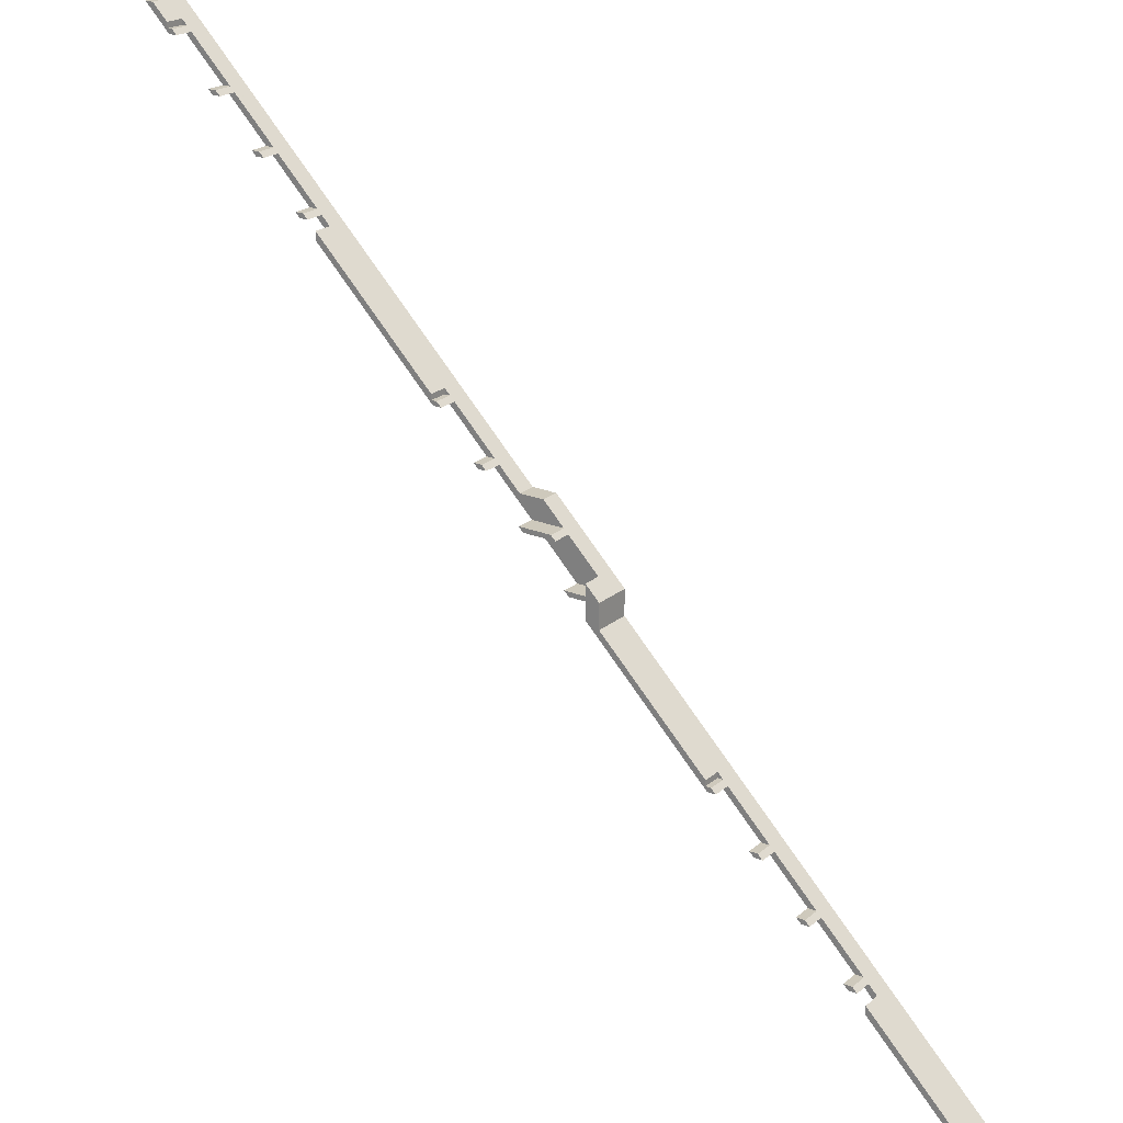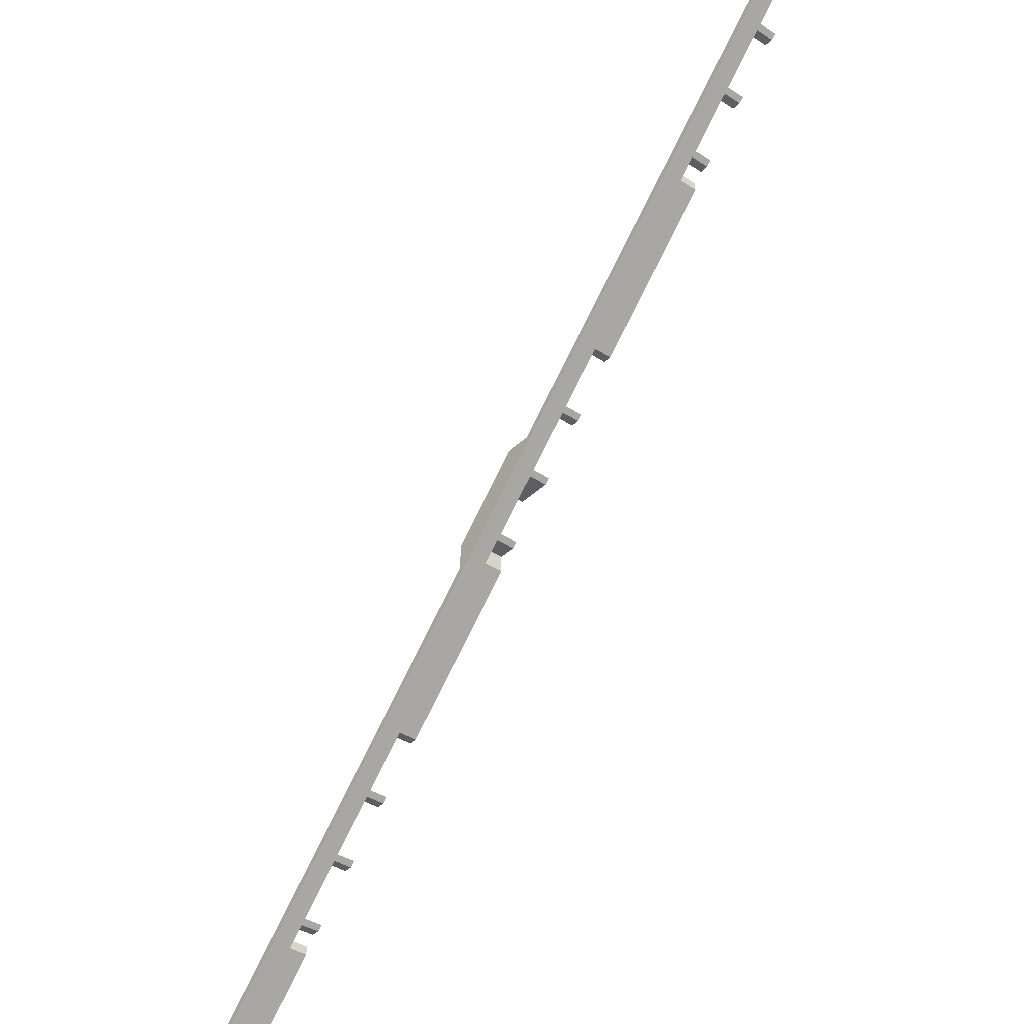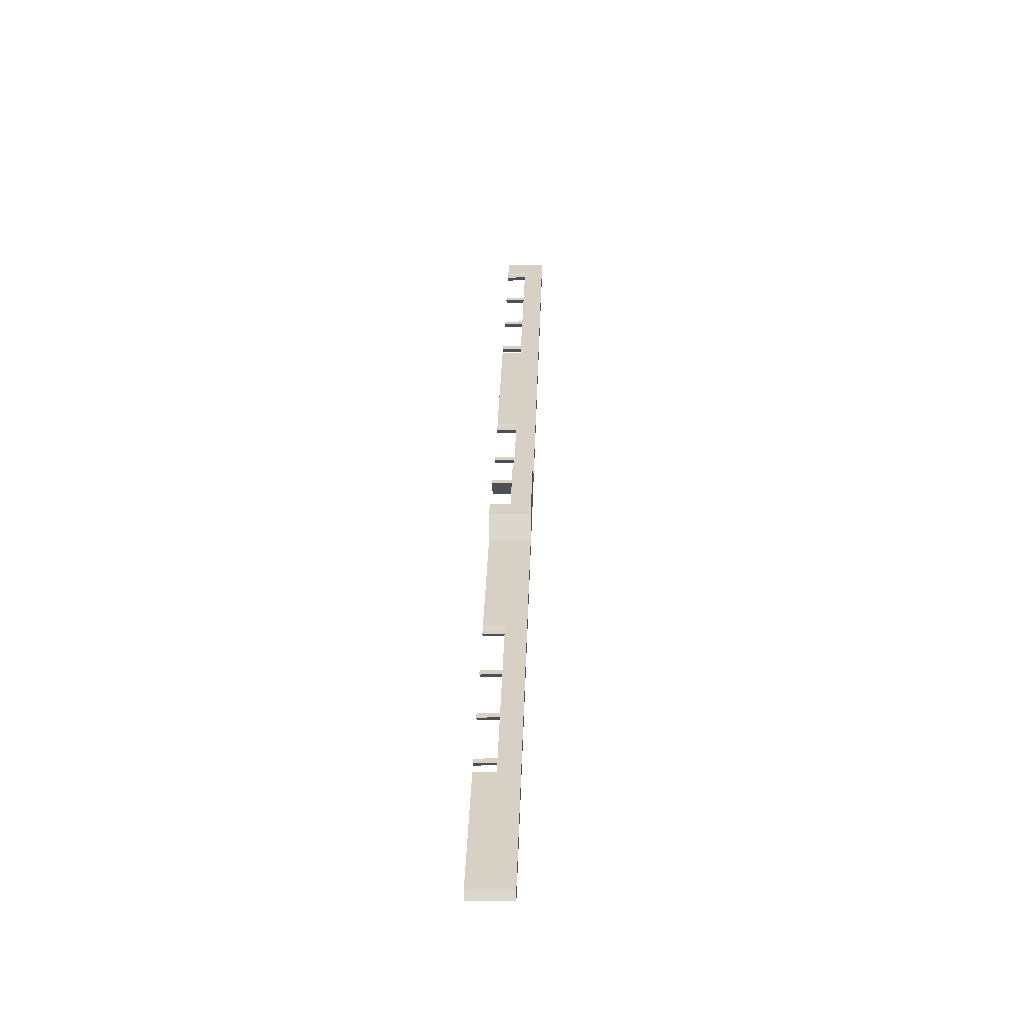
<metadata>
{"format":"obj","ext":"obj","renderer":"f3d","projection":"perspective","resolution":1024,"background":"white","views":[{"elev":22.3,"azim":-144.5,"up":"+Y"},{"elev":-38.3,"azim":50.1,"up":"+Y"},{"elev":-17.7,"azim":-87.9,"up":"+Y"}]}
</metadata>
<code>
v -1600 -203.1 160
v -1600 -221.1 160
v -1600 -221.1 80
v -1600 -203.1 80
v 166.1 1545 120
v 221.1 1600 160
v 221.1 1600 80
v 166.1 1545 80
v 76.14 1455 120
v 76.14 1455 80
v 66.14 1445 80
v 66.14 1445 120
v -23.86 1355 120
v -33.86 1345 120
v -23.86 1355 80
v -33.86 1345 80
v -133.9 1245 120
v -123.9 1255 120
v -123.9 1255 80
v -133.9 1245 80
v -433.9 945 80
v -170 1209 120
v -170 1209 80
v -433.9 945 120
v -523.9 855 120
v -523.9 855 80
v -533.9 845 80
v -533.9 845 120
v -633.9 745 120
v -623.9 755 120
v -623.9 755 80
v -633.9 745 80
v -733.9 645 120
v -723.9 655 120
v -723.9 655 80
v -733.9 645 80
v -1034 345 80
v -770 608.9 120
v -770 608.9 80
v -1034 345 120
v -1134 245 120
v -1124 255 120
v -1124 255 80
v -1134 245 80
v -1234 145 120
v -1224 155 120
v -1224 155 80
v -1234 145 80
v -1334 45 120
v -1324 55 120
v -1324 55 80
v -1334 45 80
v -1370 8.858 120
v -1370 8.858 80
v -1370 26.88 80
v -1370 26.88 120
v -1342 55 120
v -1352 45 120
v -1352 45 80
v -1342 55 80
v -1242 155 120
v -1252 145 120
v -1252 145 80
v -1242 155 80
v -1142 255 120
v -1152 245 120
v -1152 245 80
v -1142 255 80
v -1052 345 120
v -1052 345 80
v -1042 355 80
v -1042 355 120
v -800 596.9 80
v -1030 366.9 120
v -1030 366.9 80
v -800 596.9 160
v -649.6 800 160
v -800 649.6 160
v -596.9 800 160
v 203.1 1600 160
v 203.1 1600 80
v -1030 355 80
v -800 649.6 80
v -770 645 80
v -770 655 80
v -770 679.6 80
v -770 645 120
v -770 655 120
v -770 679.6 120
v -704.6 745 120
v -704.6 745 80
v -694.6 755 80
v -694.6 755 120
v -649.6 800 120
v -596.9 800 120
v -551.9 845 120
v -551.9 845 80
v -541.9 855 80
v -541.9 855 120
v -451.9 945 120
v -451.9 945 80
v -441.9 955 80
v -430 955 80
v -430 966.9 80
v -170 1227 80
v -170 1227 120
v -151.9 1245 120
v -151.9 1245 80
v -141.9 1255 80
v -141.9 1255 120
v -51.88 1345 120
v -51.88 1345 80
v -41.88 1355 80
v -41.88 1355 120
v 48.12 1445 120
v 48.12 1445 80
v 58.12 1455 80
v 58.12 1455 120
v 148.1 1545 120
v 148.1 1545 80
v 158.1 1555 80
v 170 1555 80
v 170 1567 80
v -1030 355 120
v -441.9 955 120
v -430 966.9 120
v 158.1 1555 120
v 170 1567 120
v -430 955 120
v 170 1555 120
f 3 2 1
f 4 3 1
f 7 6 5
f 8 7 5
f 11 10 9
f 5 6 9
f 9 6 12
f 11 9 12
f 12 6 13
f 15 13 14
f 16 15 14
f 19 18 17
f 20 19 17
f 23 22 21
f 21 22 24
f 27 26 25
f 27 25 28
f 31 30 29
f 32 31 29
f 35 34 33
f 36 35 33
f 39 38 37
f 37 38 40
f 43 42 41
f 44 43 41
f 47 46 45
f 48 47 45
f 51 50 49
f 52 51 49
f 54 53 3
f 3 53 2
f 13 6 2
f 14 13 2
f 18 14 2
f 17 18 2
f 22 17 2
f 24 22 2
f 25 24 2
f 28 25 2
f 30 28 2
f 29 30 2
f 34 29 2
f 33 34 2
f 38 33 2
f 40 38 2
f 42 40 2
f 41 42 2
f 46 41 2
f 45 46 2
f 50 45 2
f 49 50 2
f 53 49 2
f 3 4 54
f 54 4 55
f 4 1 56
f 55 4 56
f 59 58 57
f 60 59 57
f 63 62 61
f 64 63 61
f 67 66 65
f 68 67 65
f 71 70 69
f 71 69 72
f 75 74 73
f 73 74 76
f 56 1 76
f 58 56 76
f 57 58 76
f 62 57 76
f 61 62 76
f 66 61 76
f 65 66 76
f 69 65 76
f 72 69 76
f 74 72 76
f 76 1 2
f 77 78 76
f 79 77 76
f 6 80 79
f 2 6 76
f 76 6 79
f 7 81 80
f 7 80 6
f 56 53 54
f 56 54 55
f 49 56 58
f 53 56 49
f 59 49 58
f 59 52 49
f 52 59 60
f 52 60 51
f 57 50 60
f 50 51 60
f 50 57 62
f 50 62 45
f 63 45 62
f 63 48 45
f 48 63 64
f 48 64 47
f 61 46 64
f 46 47 64
f 46 61 66
f 41 46 66
f 67 41 66
f 67 44 41
f 44 67 68
f 44 68 43
f 65 42 68
f 42 43 68
f 42 65 69
f 42 69 40
f 70 40 69
f 70 37 40
f 37 70 71
f 37 71 82
f 82 75 73
f 37 82 39
f 82 73 39
f 39 73 83
f 39 83 84
f 84 83 85
f 85 83 86
f 84 85 36
f 36 85 35
f 87 38 39
f 87 39 84
f 38 87 33
f 36 33 87
f 84 36 87
f 34 35 88
f 88 35 85
f 34 88 89
f 34 89 90
f 29 34 90
f 90 32 29
f 91 32 90
f 91 92 32
f 32 92 31
f 30 31 92
f 93 30 92
f 30 93 94
f 30 94 95
f 28 95 96
f 28 30 95
f 27 28 96
f 97 27 96
f 27 97 98
f 27 98 26
f 25 26 98
f 99 25 98
f 25 99 100
f 25 100 24
f 101 21 24
f 101 24 100
f 21 101 102
f 21 102 103
f 103 104 23
f 23 104 105
f 103 23 21
f 106 22 23
f 106 23 105
f 17 106 107
f 22 106 17
f 20 17 107
f 108 20 107
f 20 108 109
f 20 109 19
f 18 19 109
f 110 18 109
f 18 110 111
f 18 111 14
f 16 14 111
f 112 16 111
f 16 112 113
f 16 113 15
f 114 13 15
f 114 15 113
f 13 114 115
f 13 115 12
f 11 12 115
f 116 11 115
f 11 116 117
f 11 117 10
f 118 9 10
f 118 10 117
f 9 118 119
f 9 119 5
f 8 5 119
f 120 8 119
f 8 120 121
f 8 121 122
f 122 123 81
f 8 122 7
f 122 81 7
f 83 73 78
f 73 76 78
f 124 74 75
f 124 75 82
f 124 72 74
f 72 124 71
f 124 82 71
f 83 78 89
f 86 83 89
f 89 78 90
f 91 90 93
f 92 91 93
f 94 93 77
f 93 90 77
f 90 78 77
f 94 77 79
f 95 94 79
f 98 97 96
f 95 79 96
f 96 79 99
f 98 96 99
f 99 79 100
f 101 100 125
f 102 101 125
f 100 79 125
f 104 126 105
f 105 126 106
f 108 107 110
f 109 108 110
f 113 112 111
f 113 111 114
f 116 115 118
f 117 116 118
f 121 120 119
f 121 119 127
f 123 128 81
f 81 128 80
f 119 118 80
f 128 127 80
f 118 115 80
f 127 119 80
f 125 79 80
f 126 125 80
f 106 126 80
f 107 106 80
f 110 107 80
f 111 110 80
f 114 111 80
f 115 114 80
f 88 85 86
f 89 88 86
f 125 129 103
f 125 103 102
f 126 104 103
f 129 126 103
f 130 122 121
f 127 130 121
f 123 122 130
f 123 130 128
f 130 127 128
f 129 125 126

</code>
